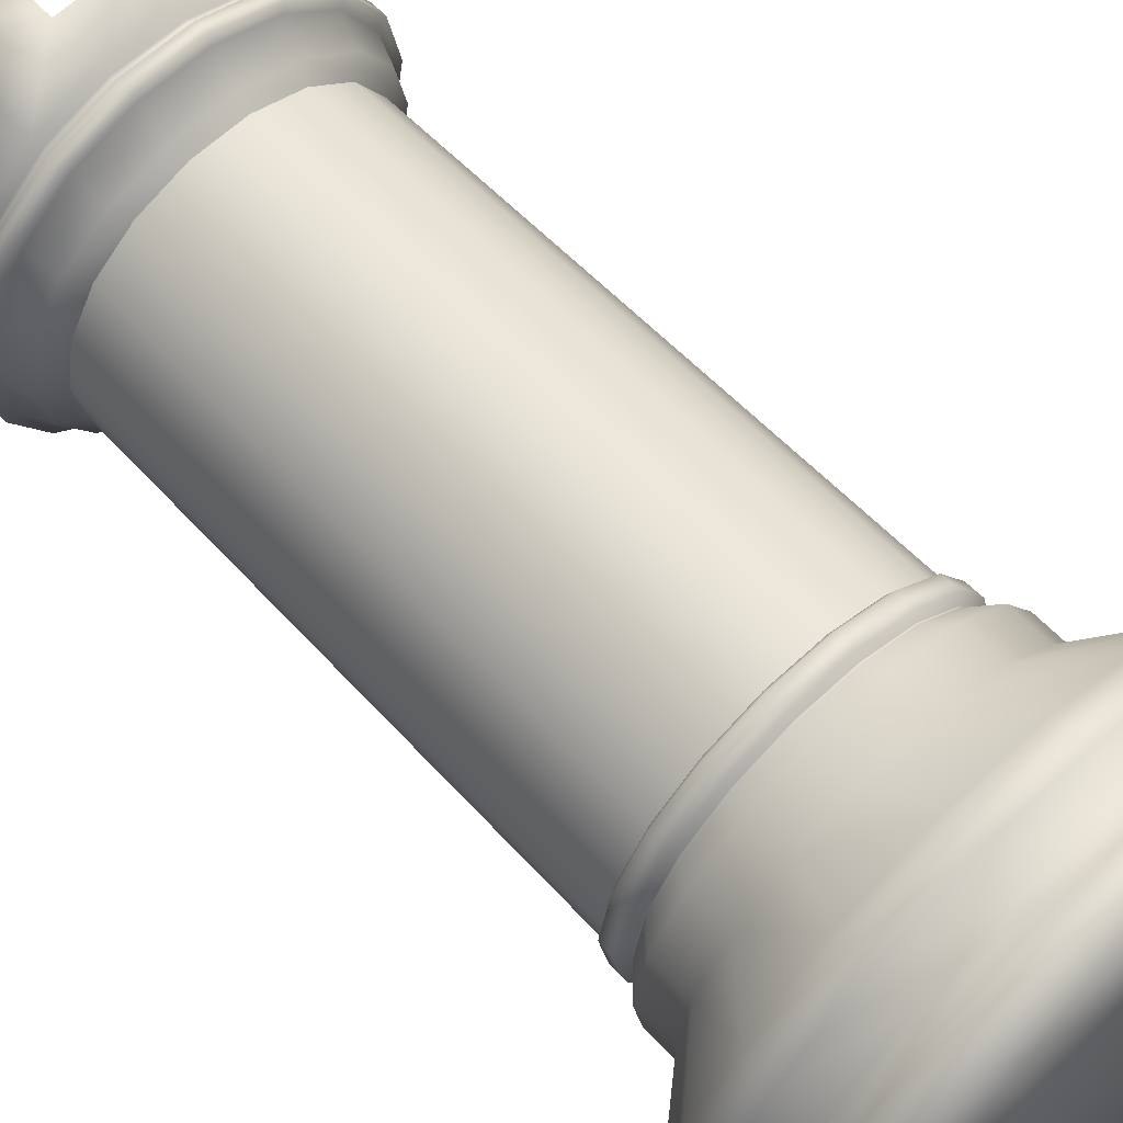
<metadata>
{"format":"obj","ext":"obj","renderer":"f3d","projection":"perspective","resolution":1024,"background":"white","views":[{"elev":62.8,"azim":-43.5,"up":"+Z"}]}
</metadata>
<code>
g default
v 7.172 1.714 6.889
v 7.132 1.714 7.116
v 7.017 1.714 7.315
v 6.841 1.714 7.463
v 6.624 1.714 7.542
v 6.394 1.714 7.542
v 6.178 1.714 7.463
v 6.002 1.714 7.315
v 5.887 1.714 7.116
v 5.847 1.714 6.889
v 5.887 1.714 6.663
v 6.002 1.714 6.464
v 6.178 1.714 6.316
v 6.394 1.714 6.237
v 6.624 1.714 6.237
v 6.841 1.714 6.316
v 7.017 1.714 6.464
v 7.132 1.714 6.663
v 7.172 1.84 6.889
v 7.132 1.84 7.116
v 7.017 1.84 7.315
v 6.841 1.84 7.463
v 6.624 1.84 7.542
v 6.394 1.84 7.542
v 6.178 1.84 7.463
v 6.002 1.84 7.315
v 5.887 1.84 7.116
v 5.847 1.84 6.889
v 5.887 1.84 6.663
v 6.002 1.84 6.464
v 6.178 1.84 6.316
v 6.394 1.84 6.237
v 6.624 1.84 6.237
v 6.841 1.84 6.316
v 7.017 1.84 6.464
v 7.132 1.84 6.663
v 7.067 1.768 7.093
v 7.103 1.768 6.889
v 6.964 1.768 7.271
v 6.806 1.768 7.404
v 6.612 1.768 7.474
v 6.406 1.768 7.474
v 6.212 1.768 7.404
v 6.054 1.768 7.271
v 5.951 1.768 7.093
v 5.916 1.768 6.889
v 5.951 1.768 6.686
v 6.054 1.768 6.508
v 6.212 1.768 6.375
v 6.406 1.768 6.305
v 6.612 1.768 6.305
v 6.806 1.768 6.375
v 6.964 1.768 6.508
v 7.067 1.768 6.686
v 7.141 1.921 6.889
v 7.103 1.921 7.106
v 6.993 1.921 7.296
v 6.825 1.921 7.437
v 6.619 1.921 7.512
v 6.4 1.921 7.512
v 6.193 1.921 7.437
v 6.025 1.921 7.296
v 5.915 1.921 7.106
v 5.877 1.921 6.889
v 5.915 1.921 6.673
v 6.025 1.921 6.483
v 6.193 1.921 6.342
v 6.4 1.921 6.267
v 6.619 1.921 6.267
v 6.825 1.921 6.342
v 6.993 1.921 6.483
v 7.103 1.921 6.673
v 6.956 2.077 6.889
v 6.929 2.077 7.042
v 6.851 2.077 7.176
v 6.732 2.077 7.276
v 6.587 2.077 7.329
v 6.432 2.077 7.329
v 6.286 2.077 7.276
v 6.167 2.077 7.176
v 6.09 2.077 7.042
v 6.063 2.077 6.889
v 6.09 2.077 6.737
v 6.167 2.077 6.603
v 6.286 2.077 6.503
v 6.432 2.077 6.45
v 6.587 2.077 6.45
v 6.732 2.077 6.503
v 6.851 2.077 6.603
v 6.929 2.077 6.737
v 6.956 2.172 6.889
v 6.929 2.172 7.042
v 6.851 2.172 7.176
v 6.732 2.172 7.276
v 6.587 2.172 7.329
v 6.432 2.172 7.329
v 6.286 2.172 7.276
v 6.167 2.172 7.176
v 6.09 2.172 7.042
v 6.063 2.172 6.889
v 6.09 2.172 6.737
v 6.167 2.172 6.603
v 6.286 2.172 6.503
v 6.432 2.172 6.45
v 6.587 2.172 6.45
v 6.732 2.172 6.503
v 6.851 2.172 6.603
v 6.929 2.172 6.737
v 6.902 2.226 6.889
v 6.878 2.226 7.024
v 6.81 2.226 7.142
v 6.706 2.226 7.229
v 6.577 2.226 7.276
v 6.441 2.226 7.276
v 6.313 2.226 7.229
v 6.209 2.226 7.142
v 6.14 2.226 7.024
v 6.117 2.226 6.889
v 6.14 2.226 6.755
v 6.209 2.226 6.637
v 6.313 2.226 6.55
v 6.441 2.226 6.503
v 6.577 2.226 6.503
v 6.706 2.226 6.55
v 6.81 2.226 6.637
v 6.878 2.226 6.755
v 7.132 1.63 7.116
v 7.172 1.63 6.889
v 7.132 1.63 6.663
v 7.017 1.63 6.464
v 6.841 1.63 6.316
v 6.624 1.63 6.237
v 6.394 1.63 6.237
v 6.178 1.63 6.316
v 6.002 1.63 6.464
v 5.887 1.63 6.663
v 5.847 1.63 6.889
v 5.887 1.63 7.116
v 6.002 1.63 7.315
v 6.178 1.63 7.463
v 6.394 1.63 7.542
v 6.624 1.63 7.542
v 6.841 1.63 7.463
v 7.017 1.63 7.315
v 7.015 1.573 7.073
v 7.047 1.573 6.889
v 7.015 1.573 6.706
v 6.921 1.573 6.544
v 6.778 1.573 6.424
v 6.603 1.573 6.36
v 6.416 1.573 6.36
v 6.24 1.573 6.424
v 6.097 1.573 6.544
v 6.004 1.573 6.706
v 5.972 1.573 6.889
v 6.004 1.573 7.073
v 6.097 1.573 7.235
v 6.24 1.573 7.355
v 6.416 1.573 7.419
v 6.603 1.573 7.419
v 6.778 1.573 7.355
v 6.921 1.573 7.235
v 6.88 3.6 6.889
v 6.858 3.6 7.016
v 6.793 3.6 7.128
v 6.695 3.6 7.211
v 6.574 3.6 7.255
v 6.445 3.6 7.255
v 6.324 3.6 7.211
v 6.225 3.6 7.128
v 6.161 3.6 7.016
v 6.138 3.6 6.889
v 6.161 3.6 6.763
v 6.225 3.6 6.651
v 6.324 3.6 6.568
v 6.445 3.6 6.524
v 6.574 3.6 6.524
v 6.695 3.6 6.568
v 6.793 3.6 6.651
v 6.858 3.6 6.763
v 6.901 2.295 6.889
v 6.877 2.295 7.023
v 6.809 2.295 7.141
v 6.705 2.295 7.228
v 6.577 2.295 7.275
v 6.441 2.295 7.275
v 6.314 2.295 7.228
v 6.209 2.295 7.141
v 6.141 2.295 7.023
v 6.118 2.295 6.889
v 6.141 2.295 6.756
v 6.209 2.295 6.638
v 6.314 2.295 6.55
v 6.441 2.295 6.504
v 6.577 2.295 6.504
v 6.705 2.295 6.55
v 6.809 2.295 6.638
v 6.877 2.295 6.756
v 6.902 2.23 6.889
v 6.878 2.23 7.024
v 6.81 2.23 7.142
v 6.705 2.23 7.229
v 6.577 2.23 7.276
v 6.441 2.23 7.276
v 6.313 2.23 7.229
v 6.209 2.23 7.142
v 6.14 2.23 7.024
v 6.117 2.23 6.889
v 6.14 2.23 6.755
v 6.209 2.23 6.637
v 6.313 2.23 6.55
v 6.441 2.23 6.503
v 6.577 2.23 6.503
v 6.705 2.23 6.55
v 6.81 2.23 6.637
v 6.878 2.23 6.755
v 6.897 2.284 7.03
v 6.921 2.284 6.889
v 6.897 2.284 6.749
v 6.825 2.284 6.625
v 6.715 2.284 6.533
v 6.581 2.284 6.484
v 6.438 2.284 6.484
v 6.303 2.284 6.533
v 6.194 2.284 6.625
v 6.122 2.284 6.749
v 6.097 2.284 6.889
v 6.122 2.284 7.03
v 6.194 2.284 7.154
v 6.303 2.284 7.246
v 6.438 2.284 7.295
v 6.581 2.284 7.295
v 6.715 2.284 7.246
v 6.825 2.284 7.154
v 6.922 2.241 6.889
v 6.897 2.241 7.031
v 6.826 2.241 7.155
v 6.716 2.241 7.247
v 6.581 2.241 7.296
v 6.438 2.241 7.296
v 6.303 2.241 7.247
v 6.193 2.241 7.155
v 6.121 2.241 7.031
v 6.096 2.241 6.889
v 6.121 2.241 6.748
v 6.193 2.241 6.624
v 6.303 2.241 6.532
v 6.438 2.241 6.483
v 6.581 2.241 6.483
v 6.716 2.241 6.532
v 6.826 2.241 6.624
v 6.897 2.241 6.748
v 6.931 3.633 6.889
v 6.906 3.633 7.025
v 6.832 3.633 7.144
v 6.72 3.633 7.232
v 6.583 3.633 7.279
v 6.436 3.633 7.279
v 6.298 3.633 7.232
v 6.186 3.633 7.144
v 6.113 3.633 7.025
v 6.087 3.633 6.889
v 6.113 3.633 6.754
v 6.186 3.633 6.635
v 6.298 3.633 6.547
v 6.436 3.633 6.5
v 6.583 3.633 6.5
v 6.72 3.633 6.547
v 6.832 3.633 6.635
v 6.906 3.633 6.754
v 6.955 3.699 6.889
v 6.928 3.699 7.042
v 6.851 3.699 7.176
v 6.732 3.699 7.276
v 6.587 3.699 7.329
v 6.432 3.699 7.329
v 6.286 3.699 7.276
v 6.168 3.699 7.176
v 6.09 3.699 7.042
v 6.063 3.699 6.889
v 6.09 3.699 6.737
v 6.168 3.699 6.603
v 6.286 3.699 6.503
v 6.432 3.699 6.45
v 6.587 3.699 6.45
v 6.732 3.699 6.503
v 6.851 3.699 6.603
v 6.928 3.699 6.737
v 6.955 3.75 6.889
v 6.928 3.75 7.042
v 6.851 3.75 7.176
v 6.732 3.75 7.276
v 6.587 3.75 7.329
v 6.432 3.75 7.329
v 6.286 3.75 7.276
v 6.168 3.75 7.176
v 6.09 3.75 7.042
v 6.063 3.75 6.889
v 6.09 3.75 6.737
v 6.168 3.75 6.603
v 6.286 3.75 6.503
v 6.432 3.75 6.45
v 6.587 3.75 6.45
v 6.732 3.75 6.503
v 6.851 3.75 6.603
v 6.928 3.75 6.737
v 6.955 3.768 6.889
v 6.928 3.768 7.042
v 6.851 3.768 7.176
v 6.732 3.768 7.276
v 6.587 3.768 7.329
v 6.432 3.768 7.329
v 6.286 3.768 7.276
v 6.168 3.768 7.176
v 6.09 3.768 7.042
v 6.063 3.768 6.889
v 6.09 3.768 6.737
v 6.168 3.768 6.603
v 6.286 3.768 6.503
v 6.432 3.768 6.45
v 6.587 3.768 6.45
v 6.732 3.768 6.503
v 6.851 3.768 6.603
v 6.928 3.768 6.737
v 6.986 3.707 6.889
v 6.957 3.707 7.049
v 6.874 3.707 7.19
v 6.747 3.707 7.294
v 6.592 3.707 7.349
v 6.427 3.707 7.349
v 6.271 3.707 7.294
v 6.144 3.707 7.19
v 6.062 3.707 7.049
v 6.033 3.707 6.889
v 6.062 3.707 6.73
v 6.144 3.707 6.589
v 6.271 3.707 6.485
v 6.427 3.707 6.43
v 6.592 3.707 6.43
v 6.747 3.707 6.485
v 6.874 3.707 6.589
v 6.957 3.707 6.73
v 6.957 3.743 7.049
v 6.986 3.743 6.889
v 6.957 3.743 6.73
v 6.874 3.743 6.589
v 6.747 3.743 6.485
v 6.592 3.743 6.43
v 6.427 3.743 6.43
v 6.271 3.743 6.485
v 6.144 3.743 6.589
v 6.062 3.743 6.73
v 6.033 3.743 6.889
v 6.062 3.743 7.049
v 6.144 3.743 7.19
v 6.271 3.743 7.294
v 6.427 3.743 7.349
v 6.592 3.743 7.349
v 6.747 3.743 7.294
v 6.874 3.743 7.19
v 6.981 3.782 6.889
v 6.953 3.782 7.051
v 6.871 3.782 7.193
v 6.745 3.782 7.298
v 6.591 3.782 7.354
v 6.427 3.782 7.354
v 6.273 3.782 7.298
v 6.148 3.782 7.193
v 6.066 3.782 7.051
v 6.037 3.782 6.889
v 6.066 3.782 6.728
v 6.148 3.782 6.586
v 6.273 3.782 6.481
v 6.427 3.782 6.425
v 6.591 3.782 6.425
v 6.745 3.782 6.481
v 6.871 3.782 6.586
v 6.953 3.782 6.728
v 6.98 4.027 6.889
v 6.952 4.027 7.051
v 6.87 4.027 7.193
v 6.744 4.027 7.298
v 6.591 4.027 7.354
v 6.427 4.027 7.354
v 6.272 4.027 7.298
v 6.147 4.027 7.193
v 6.065 4.027 7.051
v 6.036 4.027 6.889
v 6.065 4.027 6.728
v 6.147 4.027 6.586
v 6.272 4.027 6.481
v 6.426 4.027 6.425
v 6.59 4.027 6.425
v 6.744 4.027 6.481
v 6.87 4.027 6.586
v 6.952 4.027 6.728
v 6.98 3.902 6.889
v 6.952 3.902 7.051
v 6.871 3.902 7.193
v 6.745 3.902 7.298
v 6.591 3.902 7.354
v 6.427 3.902 7.354
v 6.272 3.902 7.298
v 6.147 3.902 7.193
v 6.065 3.902 7.051
v 6.036 3.902 6.889
v 6.065 3.902 6.728
v 6.147 3.902 6.586
v 6.272 3.902 6.481
v 6.426 3.902 6.425
v 6.59 3.902 6.425
v 6.744 3.902 6.481
v 6.87 3.901 6.586
v 6.952 3.901 6.728
v 6.881 4.01 6.887
v 6.876 3.902 6.886
v 6.852 3.902 7.018
v 6.857 4.01 7.019
v 6.795 4.01 7.127
v 6.793 3.902 7.123
v 6.69 3.902 7.209
v 6.692 4.01 7.213
v 6.576 4.01 7.251
v 6.576 3.902 7.246
v 6.442 3.902 7.246
v 6.442 4.01 7.251
v 6.325 4.01 7.213
v 6.328 3.902 7.209
v 6.225 3.902 7.123
v 6.221 4.01 7.127
v 6.159 4.01 7.019
v 6.165 3.902 7.018
v 6.141 3.902 6.886
v 6.136 4.01 6.887
v 6.158 4.01 6.765
v 6.162 3.902 6.767
v 6.23 3.902 6.651
v 6.225 4.01 6.648
v 6.32 4.01 6.568
v 6.322 3.902 6.573
v 6.448 3.902 6.527
v 6.446 4.01 6.522
v 6.57 4.01 6.522
v 6.569 3.902 6.527
v 6.695 3.902 6.573
v 6.697 4.01 6.568
v 6.792 4.01 6.648
v 6.787 3.901 6.651
v 6.855 3.901 6.767
v 6.859 4.01 6.765
v 6.501 3.902 6.893
g W_Rook_2
f 38 37 2
f 2 1 38
f 37 39 3
f 3 2 37
f 39 40 4
f 4 3 39
f 40 41 5
f 5 4 40
f 41 42 6
f 6 5 41
f 42 43 7
f 7 6 42
f 43 44 8
f 8 7 43
f 44 45 9
f 9 8 44
f 45 46 10
f 10 9 45
f 46 47 11
f 11 10 46
f 47 48 12
f 12 11 47
f 48 49 13
f 13 12 48
f 49 50 14
f 14 13 49
f 50 51 15
f 15 14 50
f 51 52 16
f 16 15 51
f 52 53 17
f 17 16 52
f 53 54 18
f 18 17 53
f 54 38 1
f 1 18 54
f 150 149 148
f 148 147 146
f 150 148 146
f 146 145 162
f 150 146 162
f 162 161 160
f 160 159 158
f 162 160 158
f 158 157 156
f 156 155 154
f 158 156 154
f 162 158 154
f 150 162 154
f 154 153 152
f 150 154 152
f 150 152 151
f 38 19 20
f 20 37 38
f 37 20 21
f 21 39 37
f 39 21 22
f 22 40 39
f 40 22 23
f 23 41 40
f 41 23 24
f 24 42 41
f 42 24 25
f 25 43 42
f 43 25 26
f 26 44 43
f 44 26 27
f 27 45 44
f 45 27 28
f 28 46 45
f 46 28 29
f 29 47 46
f 47 29 30
f 30 48 47
f 48 30 31
f 31 49 48
f 49 31 32
f 32 50 49
f 50 32 33
f 33 51 50
f 51 33 34
f 34 52 51
f 52 34 35
f 35 53 52
f 53 35 36
f 36 54 53
f 54 36 19
f 19 38 54
f 56 20 19
f 19 55 56
f 57 21 20
f 20 56 57
f 58 22 21
f 21 57 58
f 59 23 22
f 22 58 59
f 60 24 23
f 23 59 60
f 61 25 24
f 24 60 61
f 62 26 25
f 25 61 62
f 63 27 26
f 26 62 63
f 64 28 27
f 27 63 64
f 65 29 28
f 28 64 65
f 66 30 29
f 29 65 66
f 67 31 30
f 30 66 67
f 68 32 31
f 31 67 68
f 69 33 32
f 32 68 69
f 70 34 33
f 33 69 70
f 71 35 34
f 34 70 71
f 72 36 35
f 35 71 72
f 55 19 36
f 36 72 55
f 74 56 55
f 55 73 74
f 75 57 56
f 56 74 75
f 76 58 57
f 57 75 76
f 77 59 58
f 58 76 77
f 78 60 59
f 59 77 78
f 79 61 60
f 60 78 79
f 80 62 61
f 61 79 80
f 81 63 62
f 62 80 81
f 82 64 63
f 63 81 82
f 83 65 64
f 64 82 83
f 84 66 65
f 65 83 84
f 85 67 66
f 66 84 85
f 86 68 67
f 67 85 86
f 87 69 68
f 68 86 87
f 88 70 69
f 69 87 88
f 89 71 70
f 70 88 89
f 90 72 71
f 71 89 90
f 73 55 72
f 72 90 73
f 92 74 73
f 73 91 92
f 93 75 74
f 74 92 93
f 94 76 75
f 75 93 94
f 95 77 76
f 76 94 95
f 96 78 77
f 77 95 96
f 97 79 78
f 78 96 97
f 98 80 79
f 79 97 98
f 99 81 80
f 80 98 99
f 100 82 81
f 81 99 100
f 101 83 82
f 82 100 101
f 102 84 83
f 83 101 102
f 103 85 84
f 84 102 103
f 104 86 85
f 85 103 104
f 105 87 86
f 86 104 105
f 106 88 87
f 87 105 106
f 107 89 88
f 88 106 107
f 108 90 89
f 89 107 108
f 91 73 90
f 90 108 91
f 110 92 91
f 91 109 110
f 111 93 92
f 92 110 111
f 112 94 93
f 93 111 112
f 113 95 94
f 94 112 113
f 114 96 95
f 95 113 114
f 115 97 96
f 96 114 115
f 116 98 97
f 97 115 116
f 117 99 98
f 98 116 117
f 118 100 99
f 99 117 118
f 119 101 100
f 100 118 119
f 120 102 101
f 101 119 120
f 121 103 102
f 102 120 121
f 122 104 103
f 103 121 122
f 123 105 104
f 104 122 123
f 124 106 105
f 105 123 124
f 125 107 106
f 106 124 125
f 126 108 107
f 107 125 126
f 109 91 108
f 108 126 109
f 128 1 2
f 2 127 128
f 129 18 1
f 1 128 129
f 130 17 18
f 18 129 130
f 131 16 17
f 17 130 131
f 132 15 16
f 16 131 132
f 133 14 15
f 15 132 133
f 134 13 14
f 14 133 134
f 135 12 13
f 13 134 135
f 136 11 12
f 12 135 136
f 137 10 11
f 11 136 137
f 138 9 10
f 10 137 138
f 139 8 9
f 9 138 139
f 140 7 8
f 8 139 140
f 141 6 7
f 7 140 141
f 142 5 6
f 6 141 142
f 143 4 5
f 5 142 143
f 144 3 4
f 4 143 144
f 127 2 3
f 3 144 127
f 146 128 127
f 127 145 146
f 147 129 128
f 128 146 147
f 148 130 129
f 129 147 148
f 149 131 130
f 130 148 149
f 150 132 131
f 131 149 150
f 151 133 132
f 132 150 151
f 152 134 133
f 133 151 152
f 153 135 134
f 134 152 153
f 154 136 135
f 135 153 154
f 155 137 136
f 136 154 155
f 156 138 137
f 137 155 156
f 157 139 138
f 138 156 157
f 158 140 139
f 139 157 158
f 159 141 140
f 140 158 159
f 160 142 141
f 141 159 160
f 161 143 142
f 142 160 161
f 162 144 143
f 143 161 162
f 145 127 144
f 144 162 145
f 199 200 110
f 110 109 199
f 200 201 111
f 111 110 200
f 201 202 112
f 112 111 201
f 202 203 113
f 113 112 202
f 203 204 114
f 114 113 203
f 204 205 115
f 115 114 204
f 205 206 116
f 116 115 205
f 206 207 117
f 117 116 206
f 207 208 118
f 118 117 207
f 208 209 119
f 119 118 208
f 209 210 120
f 120 119 209
f 210 211 121
f 121 120 210
f 211 212 122
f 122 121 211
f 212 213 123
f 123 122 212
f 213 214 124
f 124 123 213
f 214 215 125
f 125 124 214
f 215 216 126
f 126 125 215
f 216 199 109
f 109 126 216
f 181 163 164
f 164 182 181
f 182 164 165
f 165 183 182
f 183 165 166
f 166 184 183
f 184 166 167
f 167 185 184
f 185 167 168
f 168 186 185
f 186 168 169
f 169 187 186
f 187 169 170
f 170 188 187
f 188 170 171
f 171 189 188
f 189 171 172
f 172 190 189
f 190 172 173
f 173 191 190
f 191 173 174
f 174 192 191
f 192 174 175
f 175 193 192
f 193 175 176
f 176 194 193
f 194 176 177
f 177 195 194
f 195 177 178
f 178 196 195
f 196 178 179
f 179 197 196
f 197 179 180
f 180 198 197
f 198 180 163
f 163 181 198
f 235 218 217
f 217 236 235
f 236 217 234
f 234 237 236
f 237 234 233
f 233 238 237
f 238 233 232
f 232 239 238
f 239 232 231
f 231 240 239
f 240 231 230
f 230 241 240
f 241 230 229
f 229 242 241
f 242 229 228
f 228 243 242
f 243 228 227
f 227 244 243
f 244 227 226
f 226 245 244
f 245 226 225
f 225 246 245
f 246 225 224
f 224 247 246
f 247 224 223
f 223 248 247
f 248 223 222
f 222 249 248
f 249 222 221
f 221 250 249
f 250 221 220
f 220 251 250
f 251 220 219
f 219 252 251
f 252 219 218
f 218 235 252
f 218 181 182
f 182 217 218
f 219 198 181
f 181 218 219
f 220 197 198
f 198 219 220
f 221 196 197
f 197 220 221
f 222 195 196
f 196 221 222
f 223 194 195
f 195 222 223
f 224 193 194
f 194 223 224
f 225 192 193
f 193 224 225
f 226 191 192
f 192 225 226
f 227 190 191
f 191 226 227
f 228 189 190
f 190 227 228
f 229 188 189
f 189 228 229
f 230 187 188
f 188 229 230
f 231 186 187
f 187 230 231
f 232 185 186
f 186 231 232
f 233 184 185
f 185 232 233
f 234 183 184
f 184 233 234
f 217 182 183
f 183 234 217
f 236 200 199
f 199 235 236
f 237 201 200
f 200 236 237
f 238 202 201
f 201 237 238
f 239 203 202
f 202 238 239
f 240 204 203
f 203 239 240
f 241 205 204
f 204 240 241
f 242 206 205
f 205 241 242
f 243 207 206
f 206 242 243
f 244 208 207
f 207 243 244
f 245 209 208
f 208 244 245
f 246 210 209
f 209 245 246
f 247 211 210
f 210 246 247
f 248 212 211
f 211 247 248
f 249 213 212
f 212 248 249
f 250 214 213
f 213 249 250
f 251 215 214
f 214 250 251
f 252 216 215
f 215 251 252
f 235 199 216
f 216 252 235
f 254 164 163
f 163 253 254
f 255 165 164
f 164 254 255
f 256 166 165
f 165 255 256
f 257 167 166
f 166 256 257
f 258 168 167
f 167 257 258
f 259 169 168
f 168 258 259
f 260 170 169
f 169 259 260
f 261 171 170
f 170 260 261
f 262 172 171
f 171 261 262
f 263 173 172
f 172 262 263
f 264 174 173
f 173 263 264
f 265 175 174
f 174 264 265
f 266 176 175
f 175 265 266
f 267 177 176
f 176 266 267
f 268 178 177
f 177 267 268
f 269 179 178
f 178 268 269
f 270 180 179
f 179 269 270
f 253 163 180
f 180 270 253
f 271 272 254
f 254 253 271
f 272 273 255
f 255 254 272
f 273 274 256
f 256 255 273
f 274 275 257
f 257 256 274
f 275 276 258
f 258 257 275
f 276 277 259
f 259 258 276
f 277 278 260
f 260 259 277
f 278 279 261
f 261 260 278
f 279 280 262
f 262 261 279
f 280 281 263
f 263 262 280
f 281 282 264
f 264 263 281
f 282 283 265
f 265 264 282
f 283 284 266
f 266 265 283
f 284 285 267
f 267 266 284
f 285 286 268
f 268 267 285
f 286 287 269
f 269 268 286
f 287 288 270
f 270 269 287
f 288 271 253
f 253 270 288
f 343 326 325
f 325 344 343
f 360 327 326
f 326 343 360
f 359 328 327
f 327 360 359
f 358 329 328
f 328 359 358
f 357 330 329
f 329 358 357
f 356 331 330
f 330 357 356
f 355 332 331
f 331 356 355
f 354 333 332
f 332 355 354
f 353 334 333
f 333 354 353
f 352 335 334
f 334 353 352
f 351 336 335
f 335 352 351
f 350 337 336
f 336 351 350
f 349 338 337
f 337 350 349
f 348 339 338
f 338 349 348
f 347 340 339
f 339 348 347
f 346 341 340
f 340 347 346
f 345 342 341
f 341 346 345
f 344 325 342
f 342 345 344
f 308 290 289
f 289 307 308
f 309 291 290
f 290 308 309
f 310 292 291
f 291 309 310
f 311 293 292
f 292 310 311
f 312 294 293
f 293 311 312
f 313 295 294
f 294 312 313
f 314 296 295
f 295 313 314
f 315 297 296
f 296 314 315
f 316 298 297
f 297 315 316
f 317 299 298
f 298 316 317
f 318 300 299
f 299 317 318
f 319 301 300
f 300 318 319
f 320 302 301
f 301 319 320
f 321 303 302
f 302 320 321
f 322 304 303
f 303 321 322
f 323 305 304
f 304 322 323
f 324 306 305
f 305 323 324
f 307 289 306
f 306 324 307
f 326 272 271
f 271 325 326
f 327 273 272
f 272 326 327
f 328 274 273
f 273 327 328
f 329 275 274
f 274 328 329
f 330 276 275
f 275 329 330
f 331 277 276
f 276 330 331
f 332 278 277
f 277 331 332
f 333 279 278
f 278 332 333
f 334 280 279
f 279 333 334
f 335 281 280
f 280 334 335
f 336 282 281
f 281 335 336
f 337 283 282
f 282 336 337
f 338 284 283
f 283 337 338
f 339 285 284
f 284 338 339
f 340 286 285
f 285 339 340
f 341 287 286
f 286 340 341
f 342 288 287
f 287 341 342
f 325 271 288
f 288 342 325
f 344 289 290
f 290 343 344
f 345 306 289
f 289 344 345
f 346 305 306
f 306 345 346
f 347 304 305
f 305 346 347
f 348 303 304
f 304 347 348
f 349 302 303
f 303 348 349
f 350 301 302
f 302 349 350
f 351 300 301
f 301 350 351
f 352 299 300
f 300 351 352
f 353 298 299
f 299 352 353
f 354 297 298
f 298 353 354
f 355 296 297
f 297 354 355
f 356 295 296
f 296 355 356
f 357 294 295
f 295 356 357
f 358 293 294
f 294 357 358
f 359 292 293
f 293 358 359
f 360 291 292
f 292 359 360
f 343 290 291
f 291 360 343
f 362 308 307
f 307 361 362
f 363 309 308
f 308 362 363
f 364 310 309
f 309 363 364
f 365 311 310
f 310 364 365
f 366 312 311
f 311 365 366
f 367 313 312
f 312 366 367
f 368 314 313
f 313 367 368
f 369 315 314
f 314 368 369
f 370 316 315
f 315 369 370
f 371 317 316
f 316 370 371
f 372 318 317
f 317 371 372
f 373 319 318
f 318 372 373
f 374 320 319
f 319 373 374
f 375 321 320
f 320 374 375
f 376 322 321
f 321 375 376
f 377 323 322
f 322 376 377
f 378 324 323
f 323 377 378
f 361 307 324
f 324 378 361
f 397 398 362
f 362 361 397
f 398 399 363
f 363 362 398
f 399 400 364
f 364 363 399
f 400 401 365
f 365 364 400
f 401 402 366
f 366 365 401
f 402 403 367
f 367 366 402
f 403 404 368
f 368 367 403
f 404 405 369
f 369 368 404
f 405 406 370
f 370 369 405
f 406 407 371
f 371 370 406
f 407 408 372
f 372 371 407
f 408 409 373
f 373 372 408
f 409 410 374
f 374 373 409
f 410 411 375
f 375 374 410
f 411 412 376
f 376 375 411
f 412 413 377
f 377 376 412
f 413 414 378
f 378 377 413
f 414 397 361
f 361 378 414
f 398 380 381
f 381 399 398
f 400 382 383
f 383 401 400
f 402 384 385
f 385 403 402
f 404 386 387
f 387 405 404
f 406 388 389
f 389 407 406
f 408 390 391
f 391 409 408
f 410 392 393
f 393 411 410
f 412 394 395
f 395 413 412
f 414 396 379
f 379 397 414
f 416 397 379
f 379 415 416
f 417 398 397
f 397 416 417
f 418 380 398
f 398 417 418
f 420 399 381
f 381 419 420
f 421 400 399
f 399 420 421
f 422 382 400
f 400 421 422
f 424 401 383
f 383 423 424
f 425 402 401
f 401 424 425
f 426 384 402
f 402 425 426
f 428 403 385
f 385 427 428
f 429 404 403
f 403 428 429
f 430 386 404
f 404 429 430
f 432 405 387
f 387 431 432
f 433 406 405
f 405 432 433
f 434 388 406
f 406 433 434
f 436 407 389
f 389 435 436
f 437 408 407
f 407 436 437
f 438 390 408
f 408 437 438
f 440 409 391
f 391 439 440
f 441 410 409
f 409 440 441
f 442 392 410
f 410 441 442
f 444 411 393
f 393 443 444
f 445 412 411
f 411 444 445
f 446 394 412
f 412 445 446
f 448 413 395
f 395 447 448
f 449 414 413
f 413 448 449
f 450 396 414
f 414 449 450
f 386 430 431
f 431 387 386
f 388 434 435
f 435 389 388
f 390 438 439
f 439 391 390
f 426 427 385
f 385 384 426
f 382 422 423
f 423 383 382
f 380 418 419
f 419 381 380
f 415 379 396
f 396 450 415
f 394 446 447
f 447 395 394
f 392 442 443
f 443 393 392
f 418 417 420
f 420 419 418
f 416 415 450
f 450 449 416
f 422 421 424
f 424 423 422
f 426 425 428
f 428 427 426
f 445 448 447
f 447 446 445
f 442 441 444
f 444 443 442
f 438 437 440
f 440 439 438
f 434 433 436
f 436 435 434
f 430 429 432
f 432 431 430
f 416 451 417
f 420 451 421
f 424 451 425
f 428 451 429
f 432 451 433
f 436 451 437
f 440 451 441
f 444 451 445
f 448 451 449
f 417 451 420
f 449 451 416
f 421 451 424
f 425 451 428
f 445 451 448
f 441 451 444
f 437 451 440
f 433 451 436
f 429 451 432

</code>
